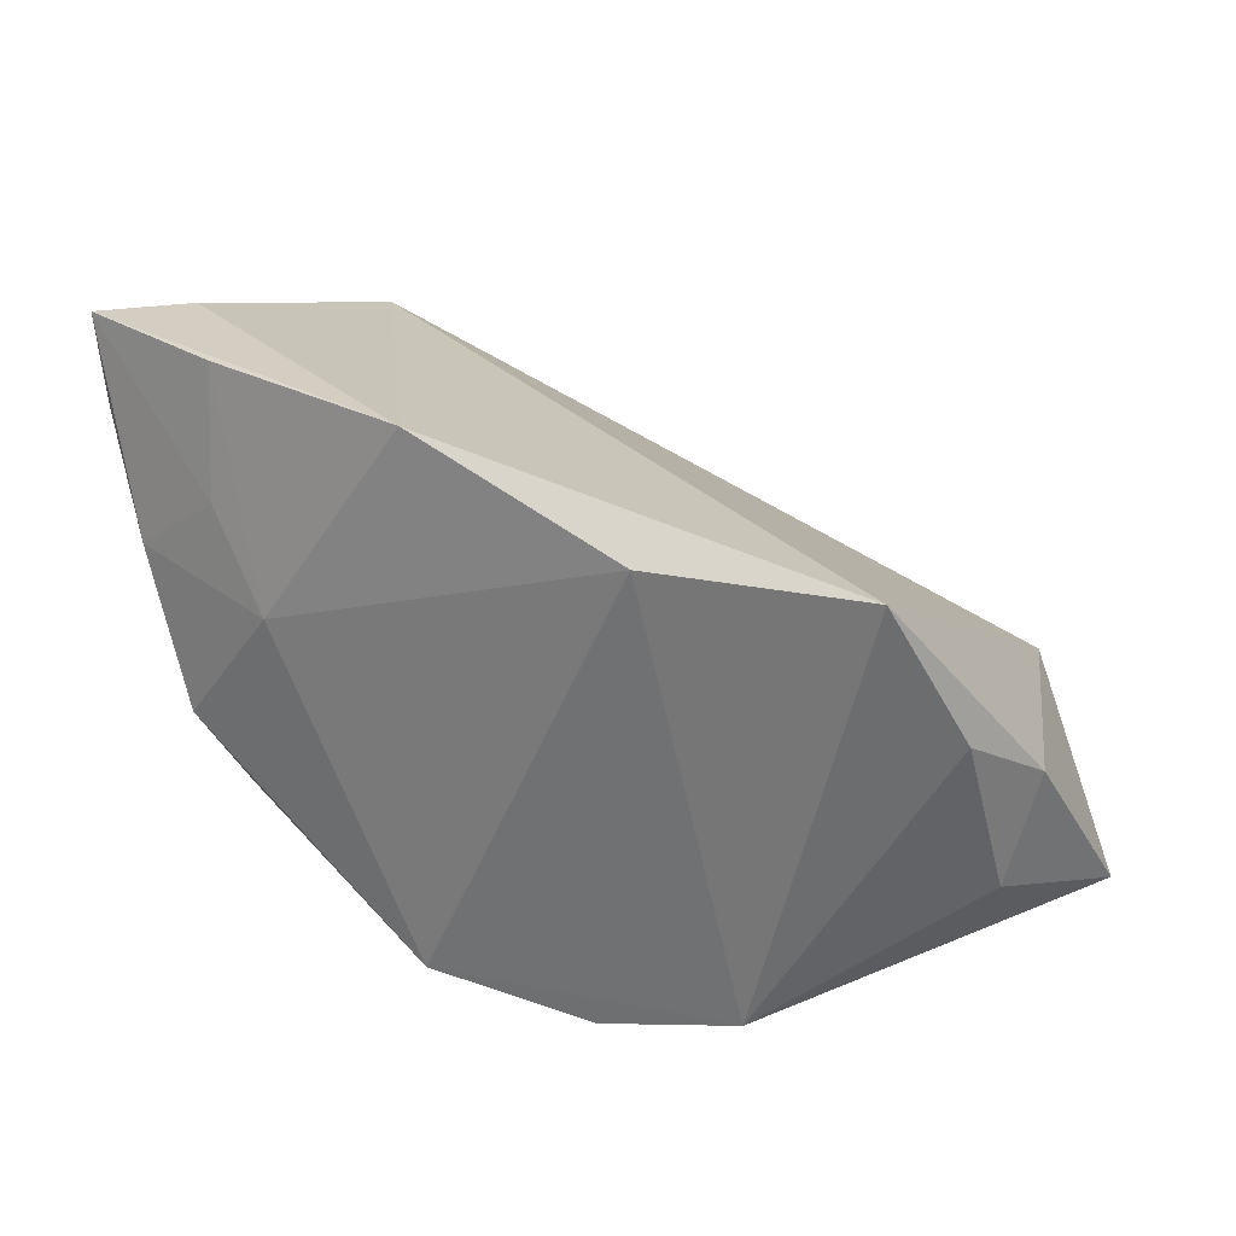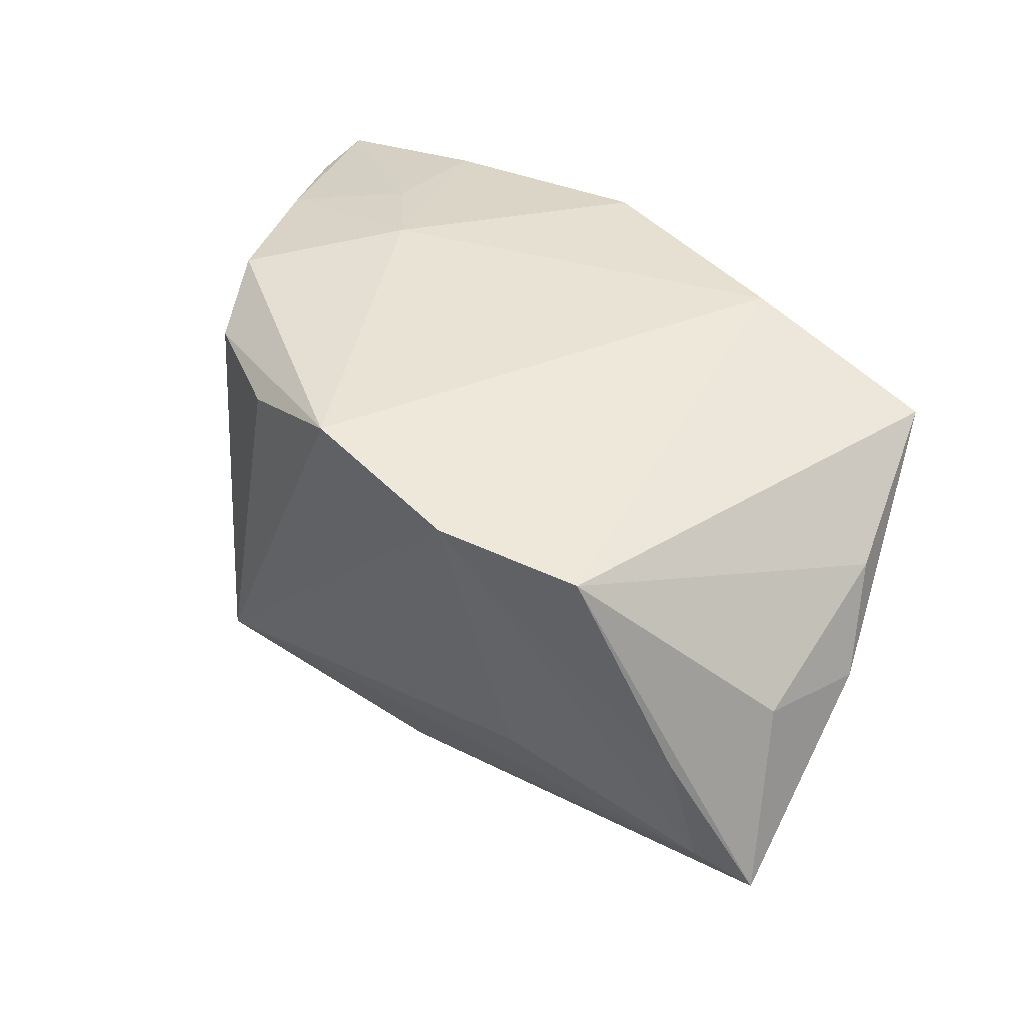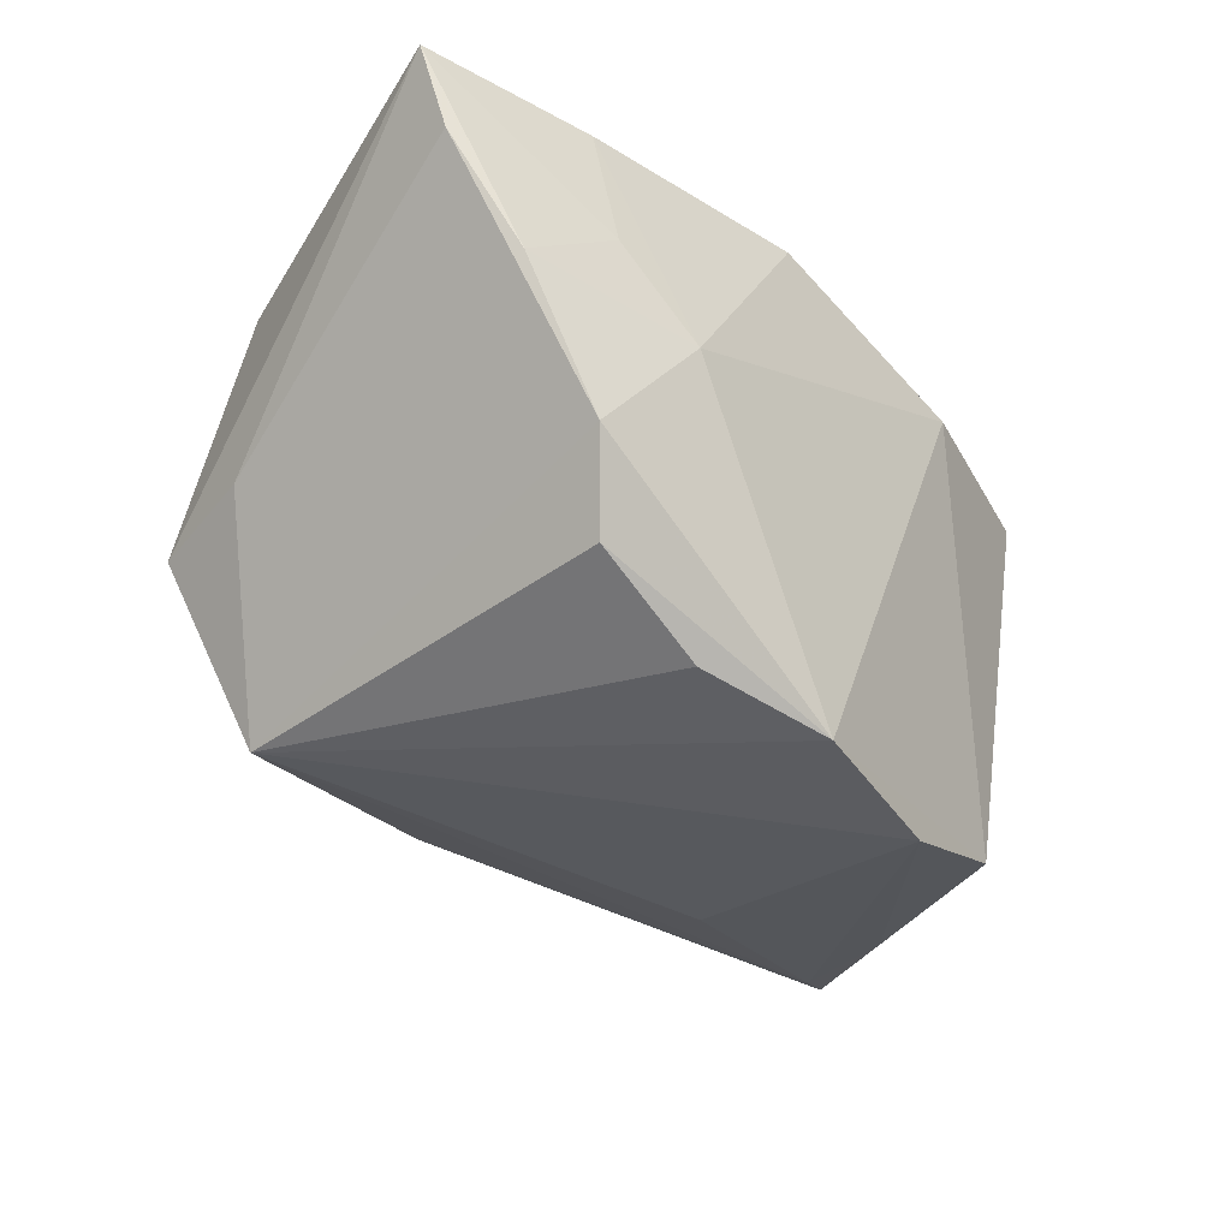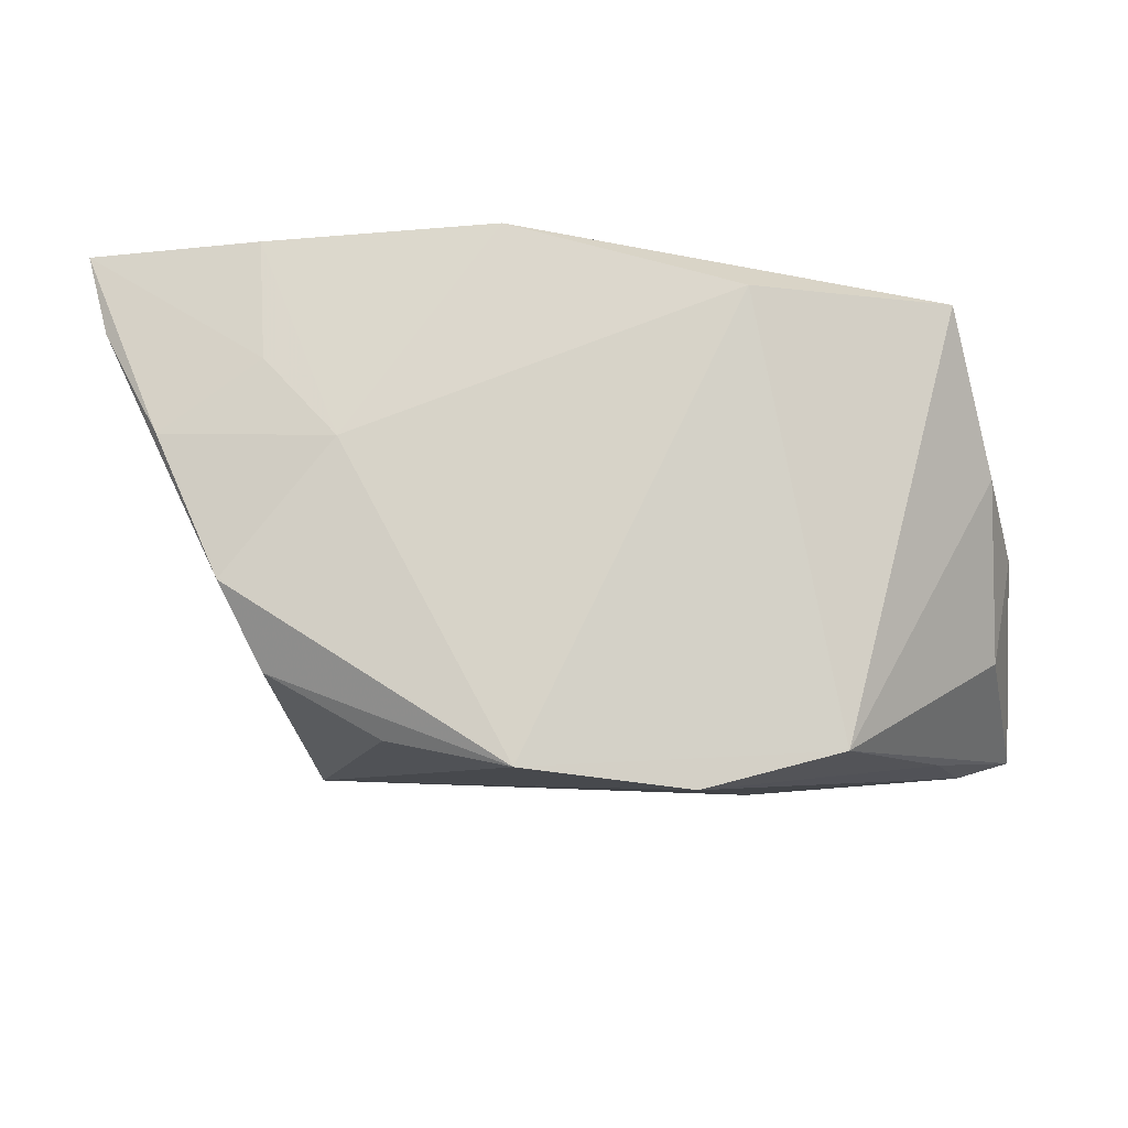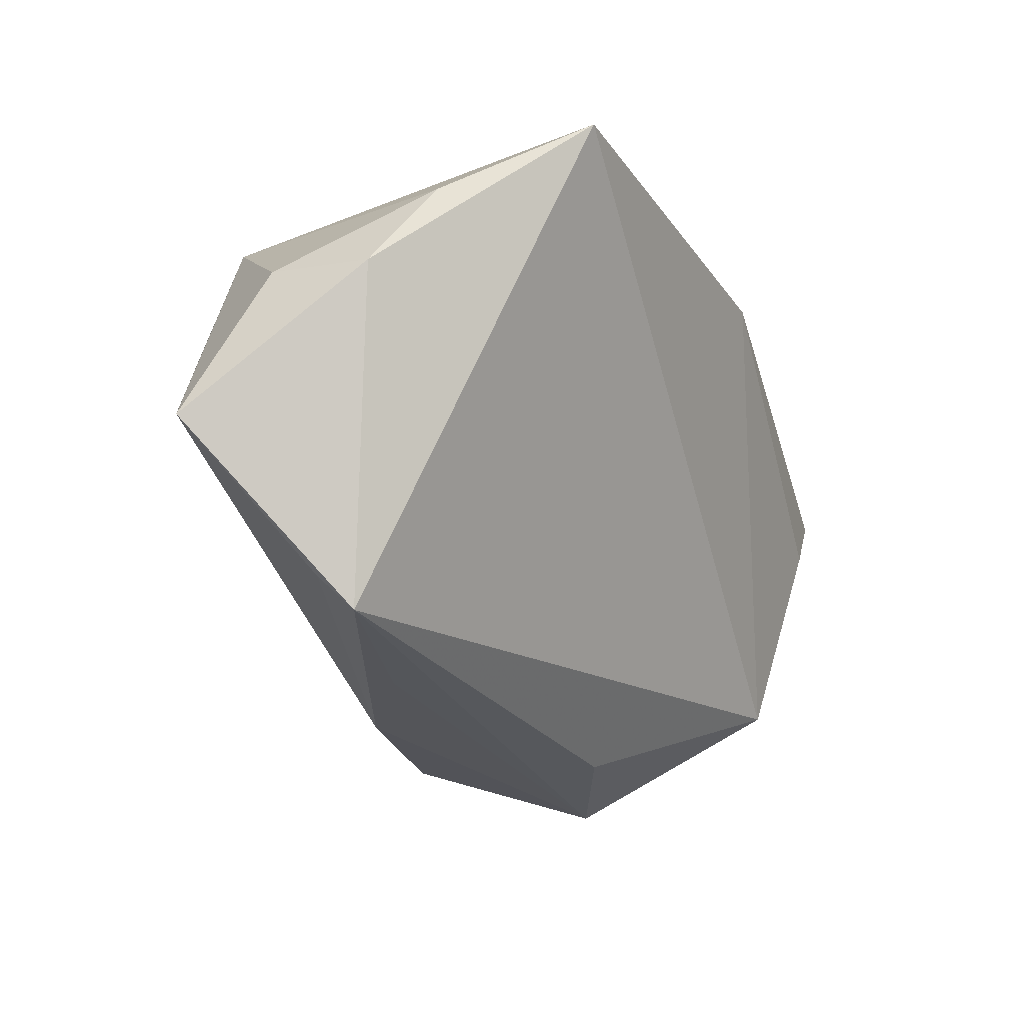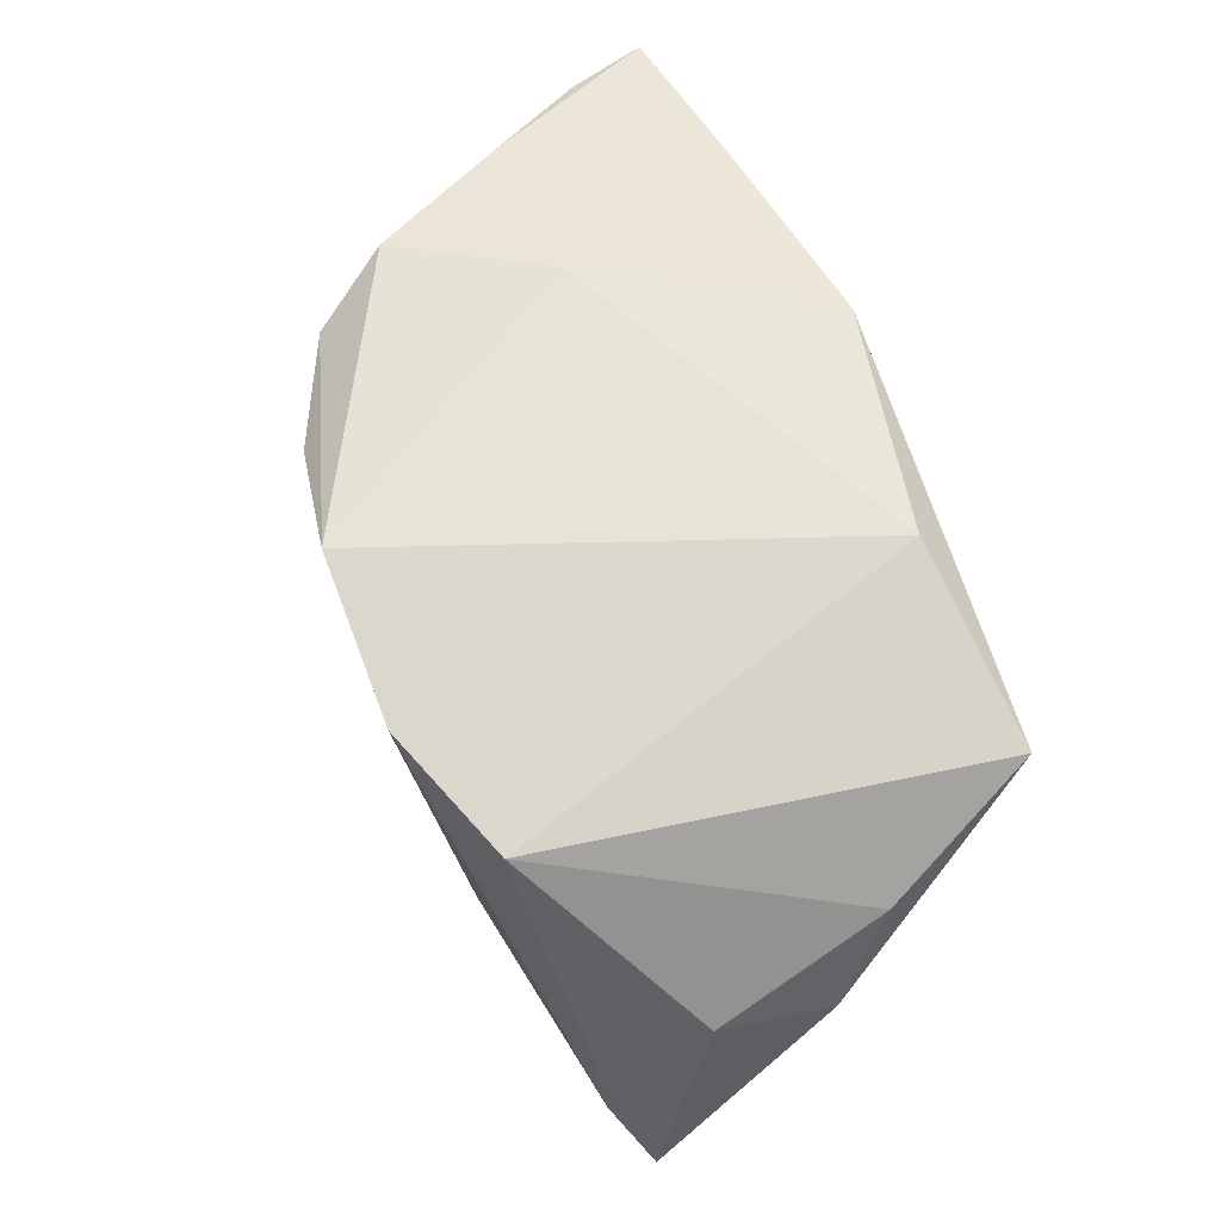
<metadata>
{"format":"obj","ext":"obj","renderer":"f3d","projection":"perspective","resolution":1024,"background":"white","views":[{"elev":26.3,"azim":32.1,"up":"+Y"},{"elev":42.1,"azim":38.8,"up":"+Z"},{"elev":-32.9,"azim":-49.6,"up":"+Y"},{"elev":-14.1,"azim":1.4,"up":"+Y"},{"elev":-29.4,"azim":106.7,"up":"+Z"},{"elev":62.4,"azim":62.9,"up":"+Z"}]}
</metadata>
<code>
v 0.01512 -0.02972 0.02309
v -0.03054 -0.01674 0.02055
v -0.05239 0.03196 0.01626
v -0.04972 0.02229 0.01761
v 0.03091 -0.02534 0.02089
v -0.003742 -0.02777 0.02637
v -0.02994 -0.02112 -0.02599
v -0.03827 0.0001892 -0.03198
v 0.04867 0.00668 0.011
v 0.05201 -2.029e-05 0.0002678
v -0.04521 0.0317 0.007603
v -0.01975 0.006252 -0.03228
v -0.03979 0.02485 -0.01949
v 0.01487 -0.009201 -0.03342
v -0.03115 0.01733 0.02337
v -0.005346 0.03196 0.02514
v -0.04278 0.009423 0.02171
v 0.04947 -0.0126 0.002886
v -0.0004334 -0.01707 -0.03177
v -0.04118 0.002436 -0.01891
v 0.03904 -0.009528 -0.03114
v 0.02114 0.02409 0.02637
v 0.03673 -0.005971 -0.03467
v -0.03228 0.03182 0.02086
v 0.02187 -0.02545 -0.01006
v 0.04324 -0.02342 -0.001289
v -0.02258 0.007626 0.02637
v 0.04713 -0.02296 -0.01414
v 0.04374 0.0239 0.02021
v -0.0351 -0.007467 0.02443
v 0.05371 -0.02072 -0.01711
v -0.01766 -0.02415 0.02127
f 10 23 29
f 31 23 10
f 13 29 23
f 13 8 3
f 7 8 19
f 1 7 25
f 3 8 20
f 20 8 7
f 6 7 1
f 1 5 6
f 29 13 16
f 23 8 12
f 12 13 23
f 8 13 12
f 10 29 9
f 29 5 9
f 26 5 1
f 31 5 26
f 23 31 21
f 21 19 23
f 31 19 21
f 14 8 23
f 23 19 14
f 14 19 8
f 1 25 28
f 28 26 1
f 31 26 28
f 28 19 31
f 7 19 28
f 28 25 7
f 32 2 7
f 7 6 32
f 32 6 2
f 22 5 29
f 22 6 5
f 29 16 22
f 2 6 30
f 7 2 30
f 30 20 7
f 11 13 3
f 3 16 11
f 11 16 13
f 18 5 31
f 18 9 5
f 18 31 10
f 10 9 18
f 3 20 4
f 20 30 4
f 27 30 6
f 6 22 27
f 27 22 16
f 24 16 3
f 3 15 24
f 24 27 16
f 15 27 24
f 17 15 3
f 3 4 17
f 17 4 30
f 30 27 17
f 17 27 15

</code>
